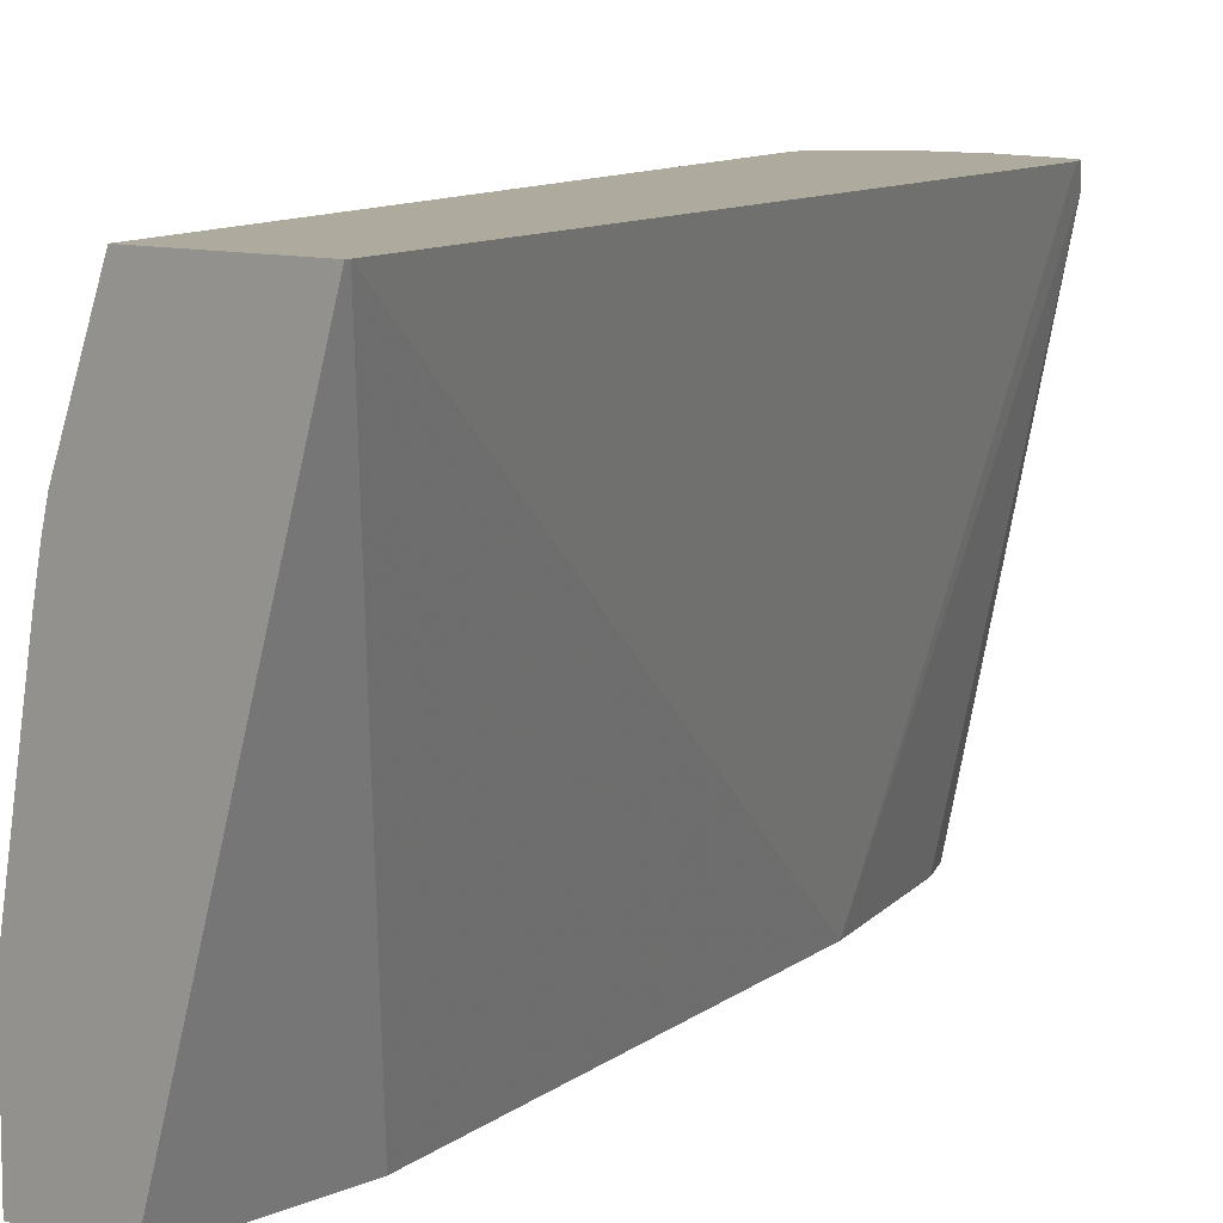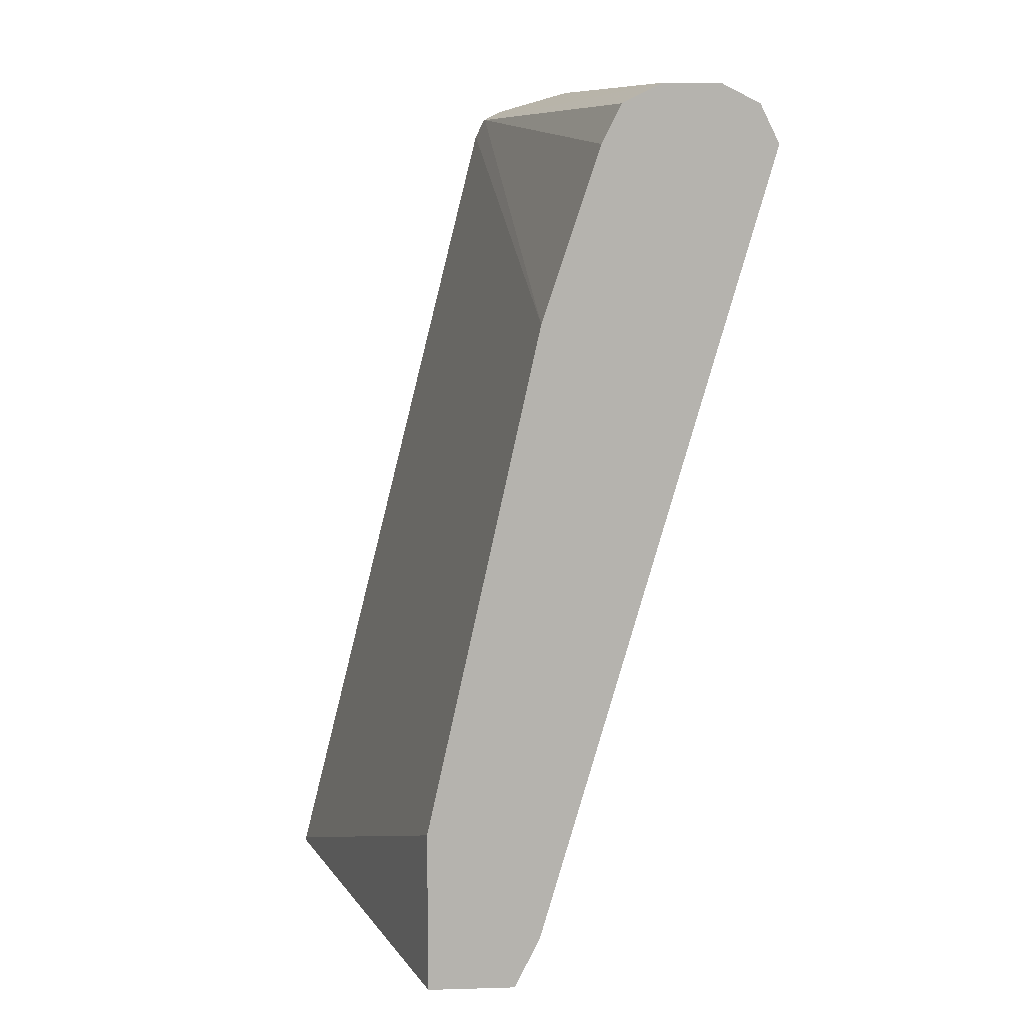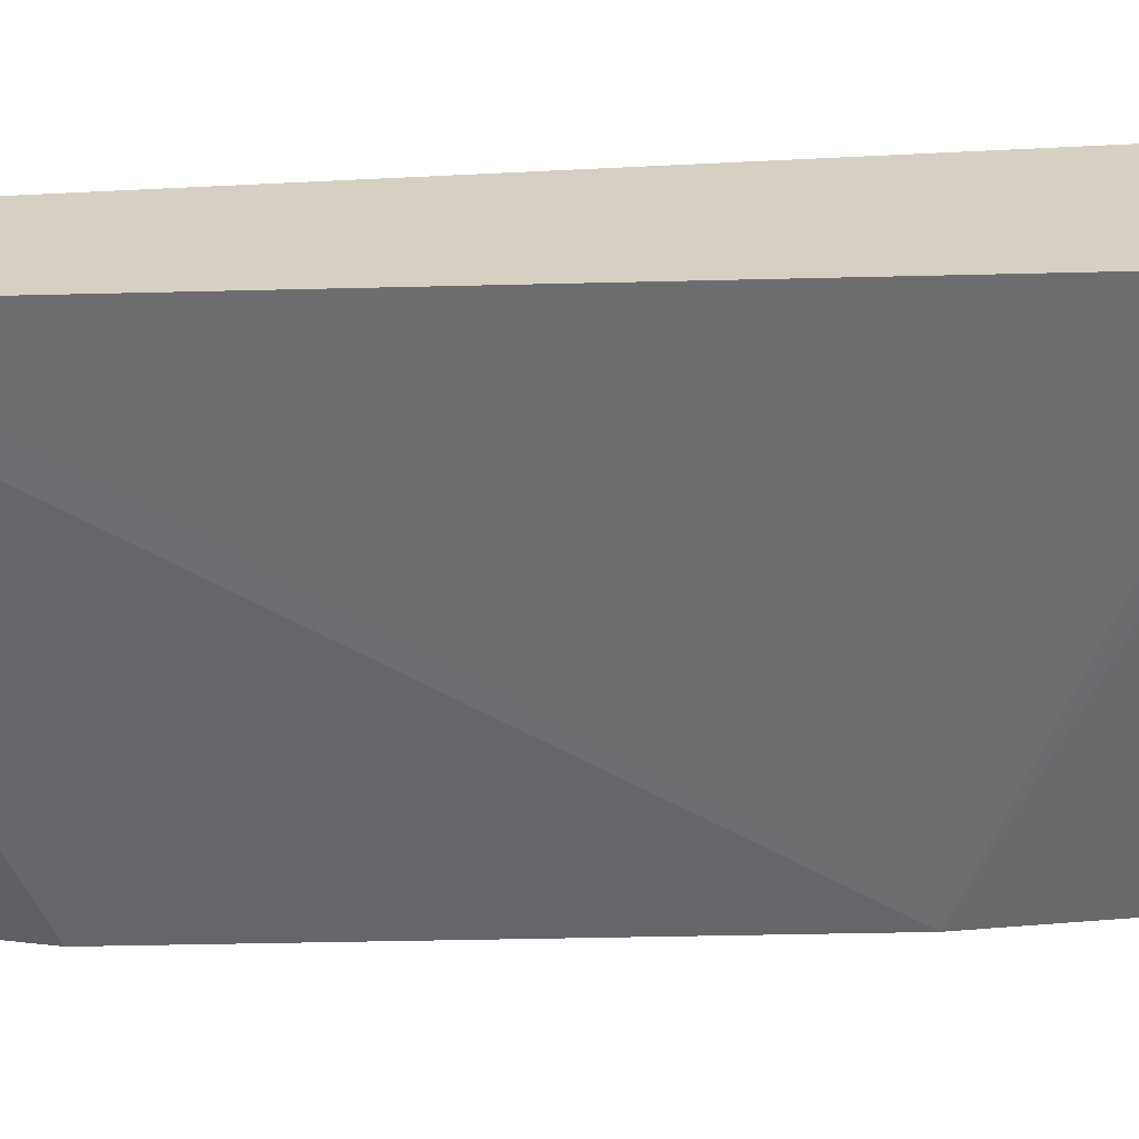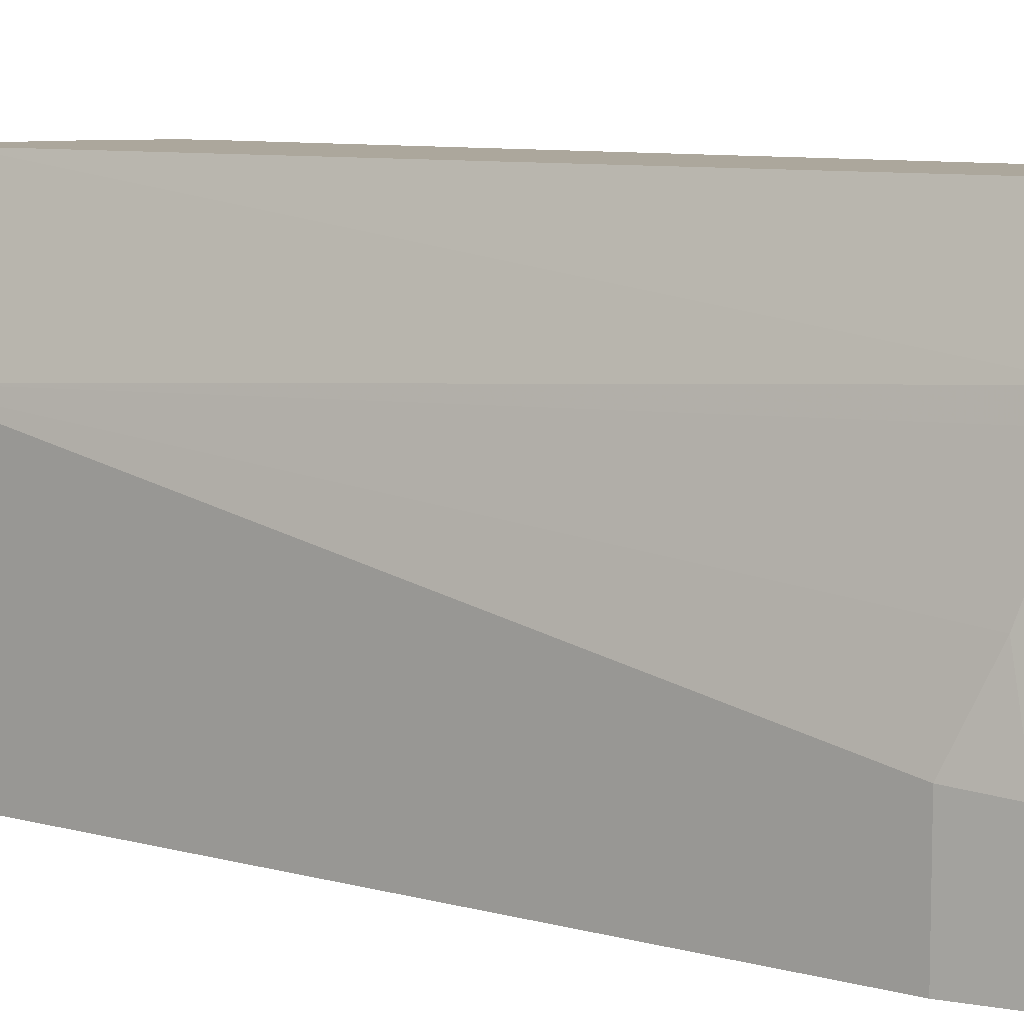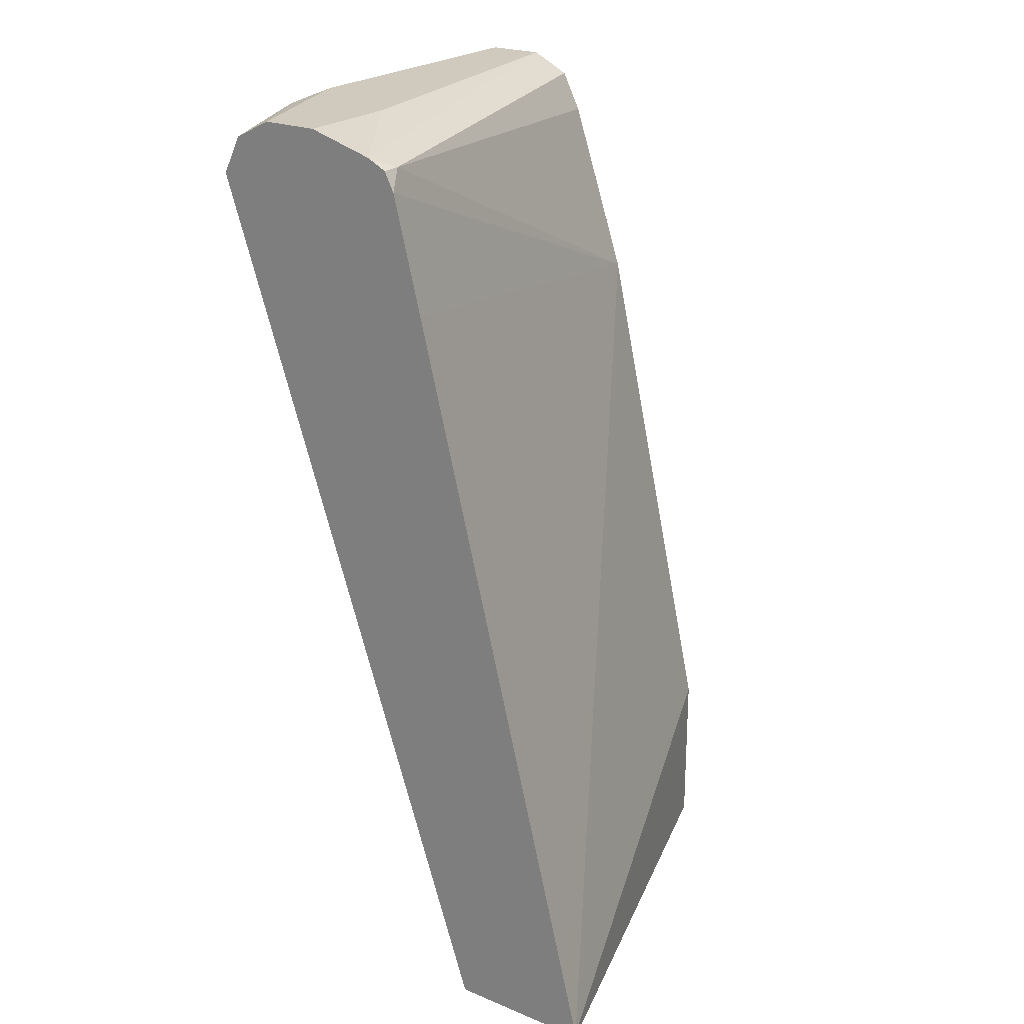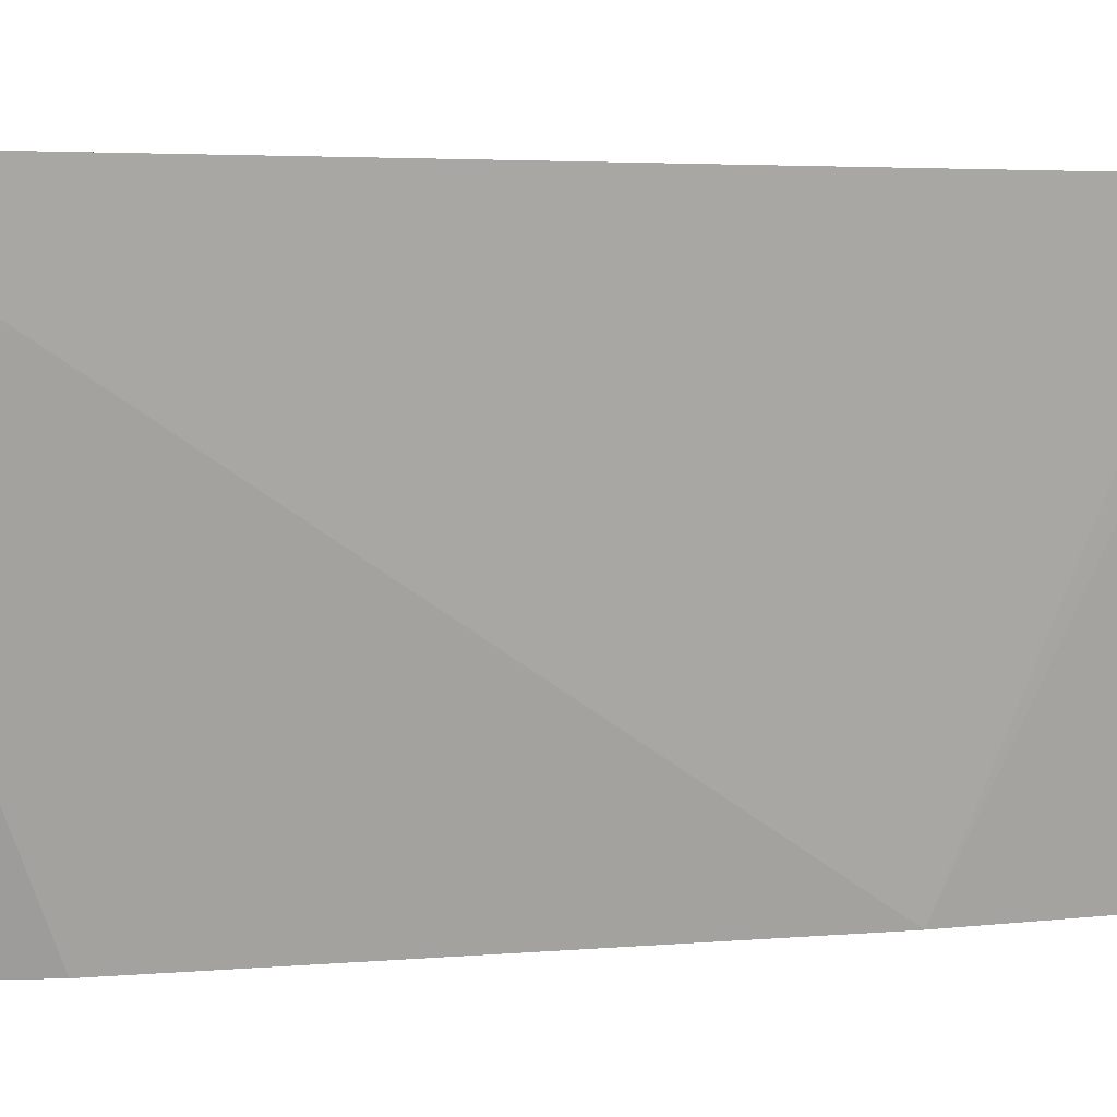
<metadata>
{"format":"obj","ext":"obj","renderer":"f3d","projection":"perspective","resolution":1024,"background":"white","views":[{"elev":9.3,"azim":40.2,"up":"+Z"},{"elev":10.4,"azim":175.9,"up":"+Y"},{"elev":26.1,"azim":100.7,"up":"+Z"},{"elev":8.3,"azim":-37.3,"up":"+Z"},{"elev":23.0,"azim":35.0,"up":"+Y"},{"elev":3.3,"azim":83.5,"up":"+Z"}]}
</metadata>
<code>
v -0.4535 0.1917 0.2438
v -0.4535 0.1897 0.2438
v -0.5288 0.28 -0.00515
v -0.591 0.5599 -0.00515
v -0.4613 0.223 0.2438
v -0.5308 0.1897 0.2438
v -0.5288 0.1897 -0.00515
v -0.6221 0.6532 -0.00515
v -0.5755 0.6687 0.2333
v -0.5702 0.6582 0.2438
v -0.5546 0.5962 0.2438
v -0.4924 0.3474 0.2438
v -0.5536 0.1897 0.1836
v -0.6843 0.6532 0.2438
v -0.577 0.1897 -0.00515
v -0.6325 0.6739 -0.00515
v -0.6532 0.6843 -0.00515
v -0.5859 0.674 0.2438
v -0.5755 0.6687 0.2438
v -0.5568 0.1897 0.1708
v -0.7154 0.6532 0.1555
v -0.6826 0.6566 0.2438
v -0.705 0.6635 0.1762
v -0.591 0.2178 -0.00515
v -0.577 0.1897 0.05916
v -0.6221 0.6843 0.1866
v -0.6843 0.6843 -0.00515
v -0.6221 0.6843 0.2438
v -0.5755 0.2022 0.1089
v -0.5605 0.1897 0.1525
v -0.6998 0.6765 0.1711
v -0.705 0.6739 0.1555
v -0.7137 0.6566 -0.00515
v -0.7154 0.6532 -0.00515
v -0.591 0.2178 0.06223
v -0.6739 0.6739 0.2438
v -0.7016 0.6756 -0.00515
v -0.6843 0.6843 0.1555
v -0.6532 0.6843 0.2438
v -0.705 0.6739 -0.00515
f 18 26 28
f 15 35 24
f 17 28 26
f 17 39 28
f 17 38 39
f 17 27 38
f 17 26 18
f 15 25 35
f 9 17 18
f 14 22 23
f 13 21 20
f 13 14 21
f 9 19 10
f 9 18 19
f 9 16 17
f 20 29 30
f 14 23 21
f 20 21 29
f 32 40 33
f 21 31 32
f 8 16 9
f 32 37 40
f 31 36 39
f 31 37 32
f 31 38 37
f 31 39 38
f 27 37 38
f 21 23 31
f 25 29 35
f 23 36 31
f 22 36 23
f 21 35 29
f 21 24 35
f 21 34 24
f 21 33 34
f 21 32 33
f 25 30 29
f 6 14 13
f 1 12 11
f 4 11 12
f 1 6 2
f 1 14 6
f 1 22 14
f 1 39 36
f 1 28 39
f 1 18 28
f 1 19 18
f 1 10 19
f 1 11 10
f 1 5 12
f 1 4 5
f 1 3 4
f 1 7 3
f 1 2 7
f 4 12 5
f 2 6 13
f 2 13 20
f 1 36 22
f 2 30 25
f 4 10 11
f 4 9 10
f 4 8 9
f 3 8 4
f 2 20 30
f 3 17 16
f 3 27 17
f 3 37 27
f 3 16 8
f 3 33 40
f 3 34 33
f 3 24 34
f 3 15 24
f 3 7 15
f 2 15 7
f 3 40 37
f 2 25 15

</code>
